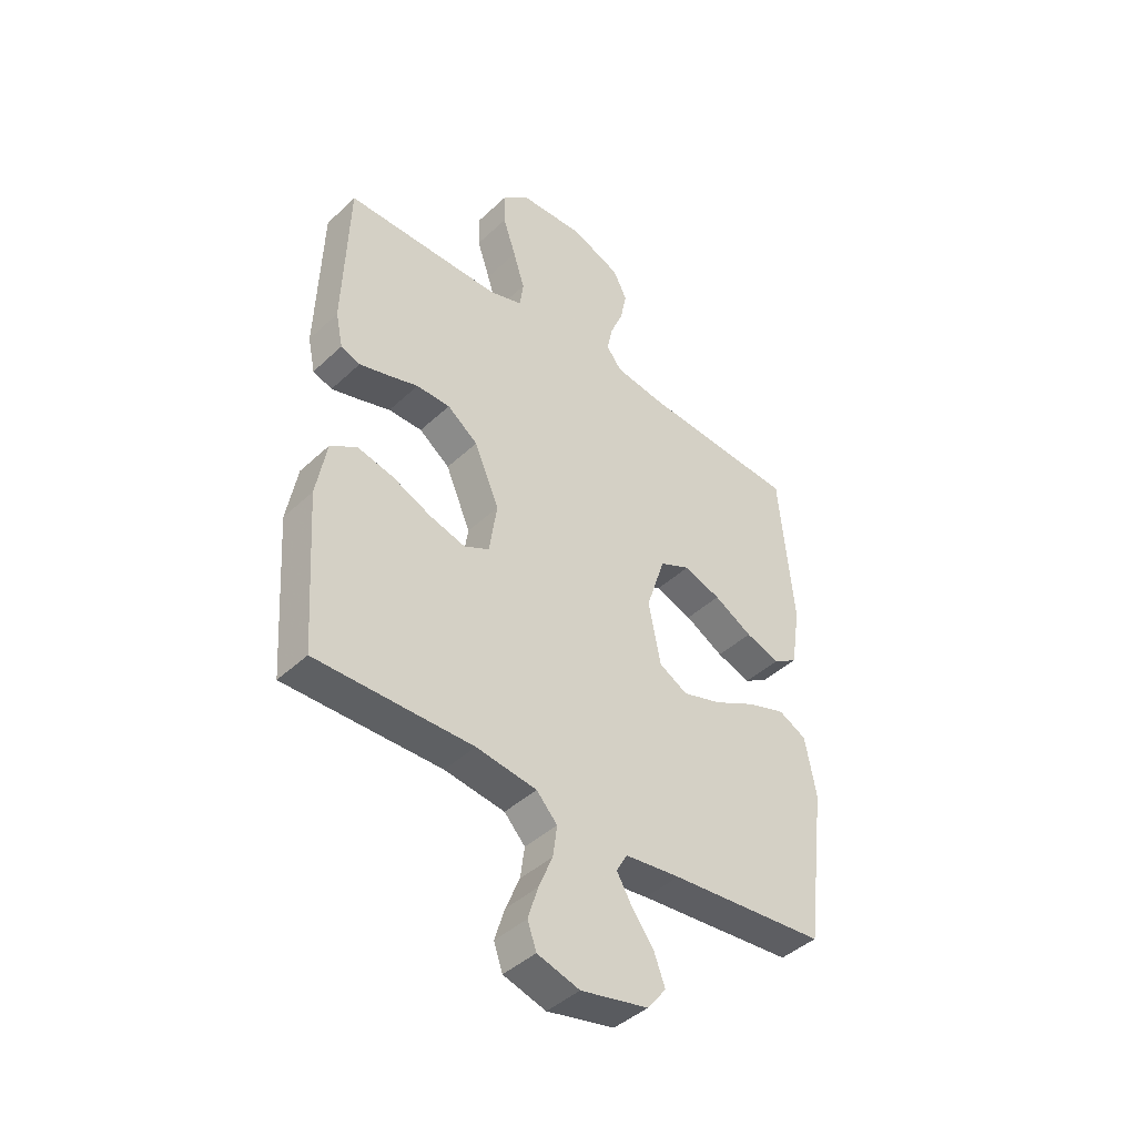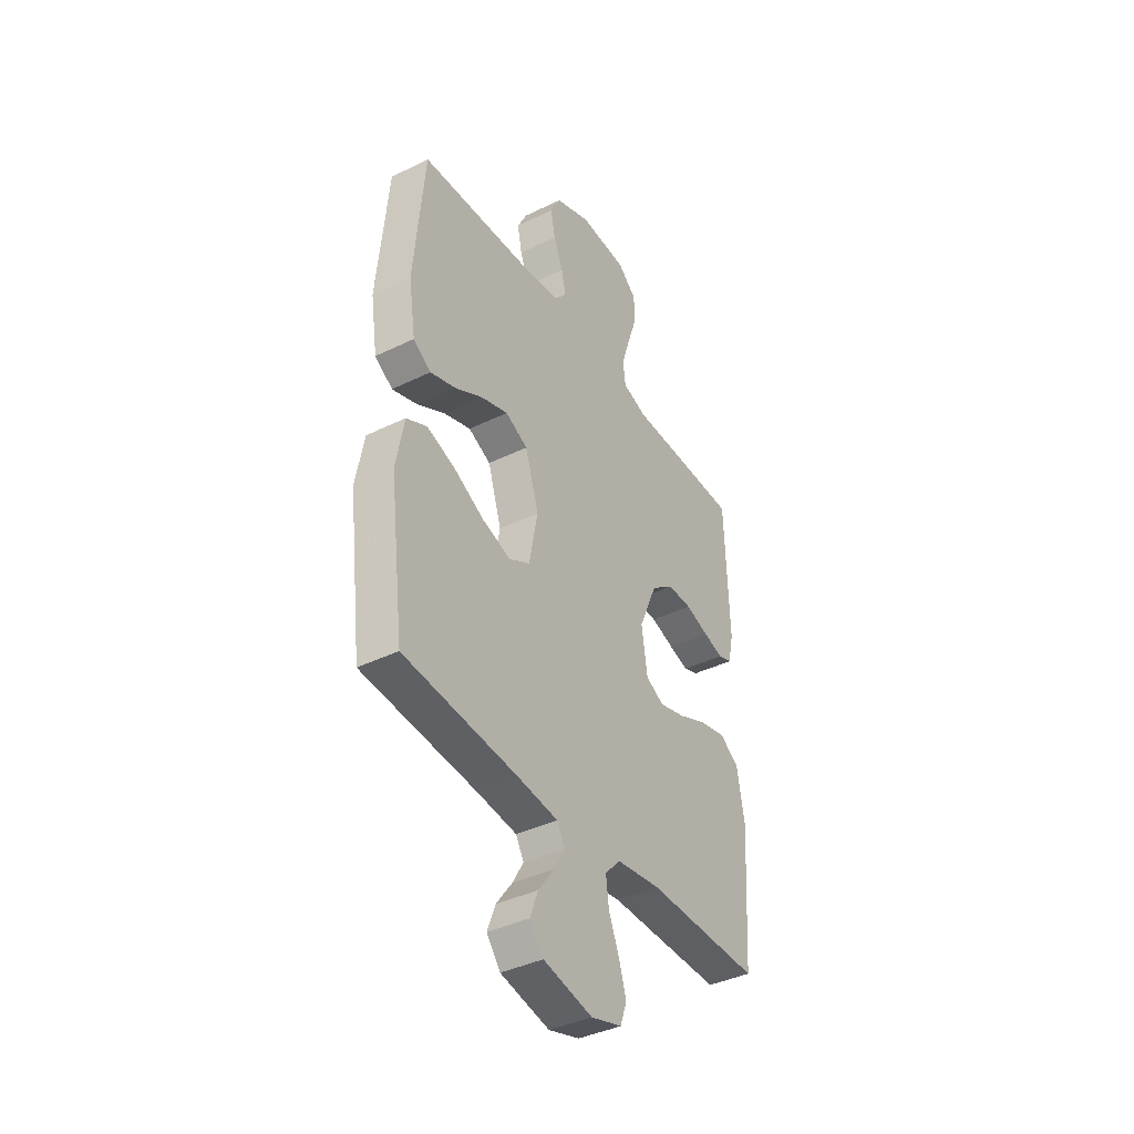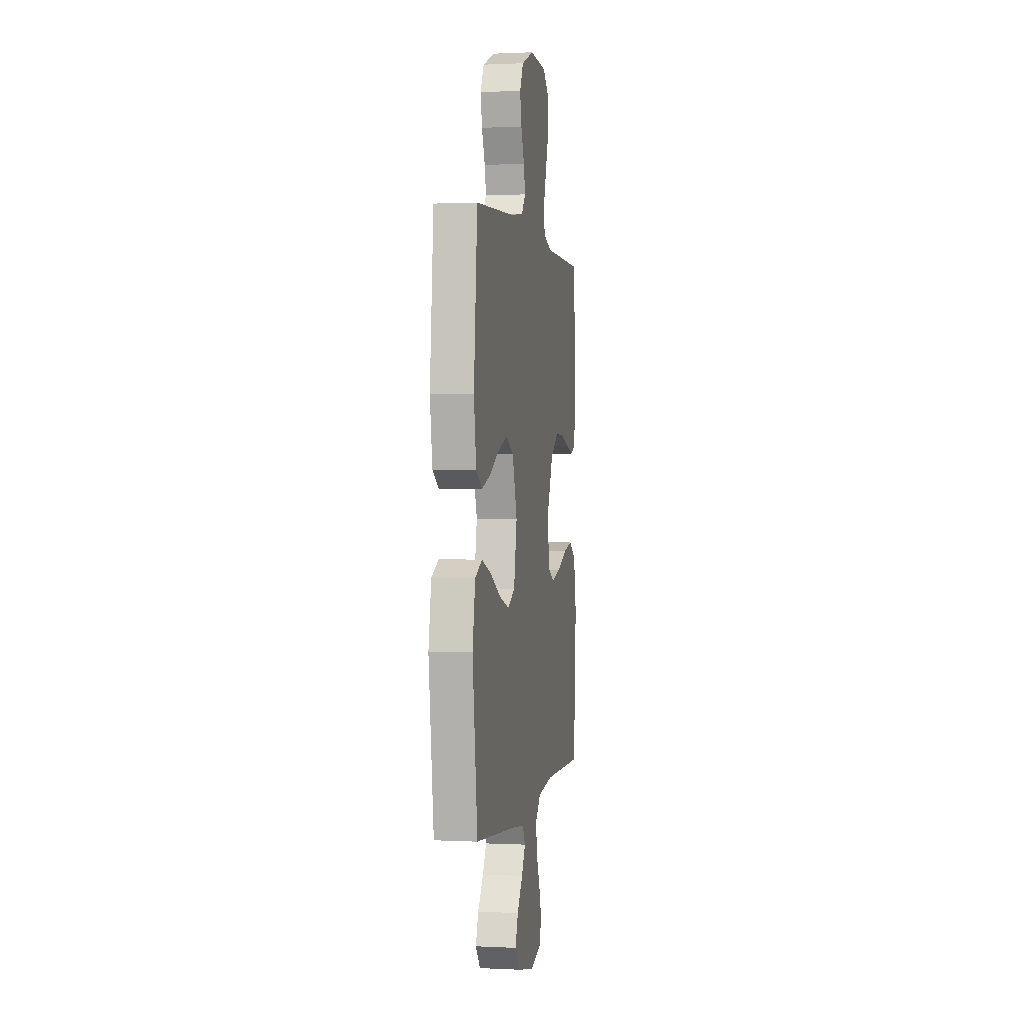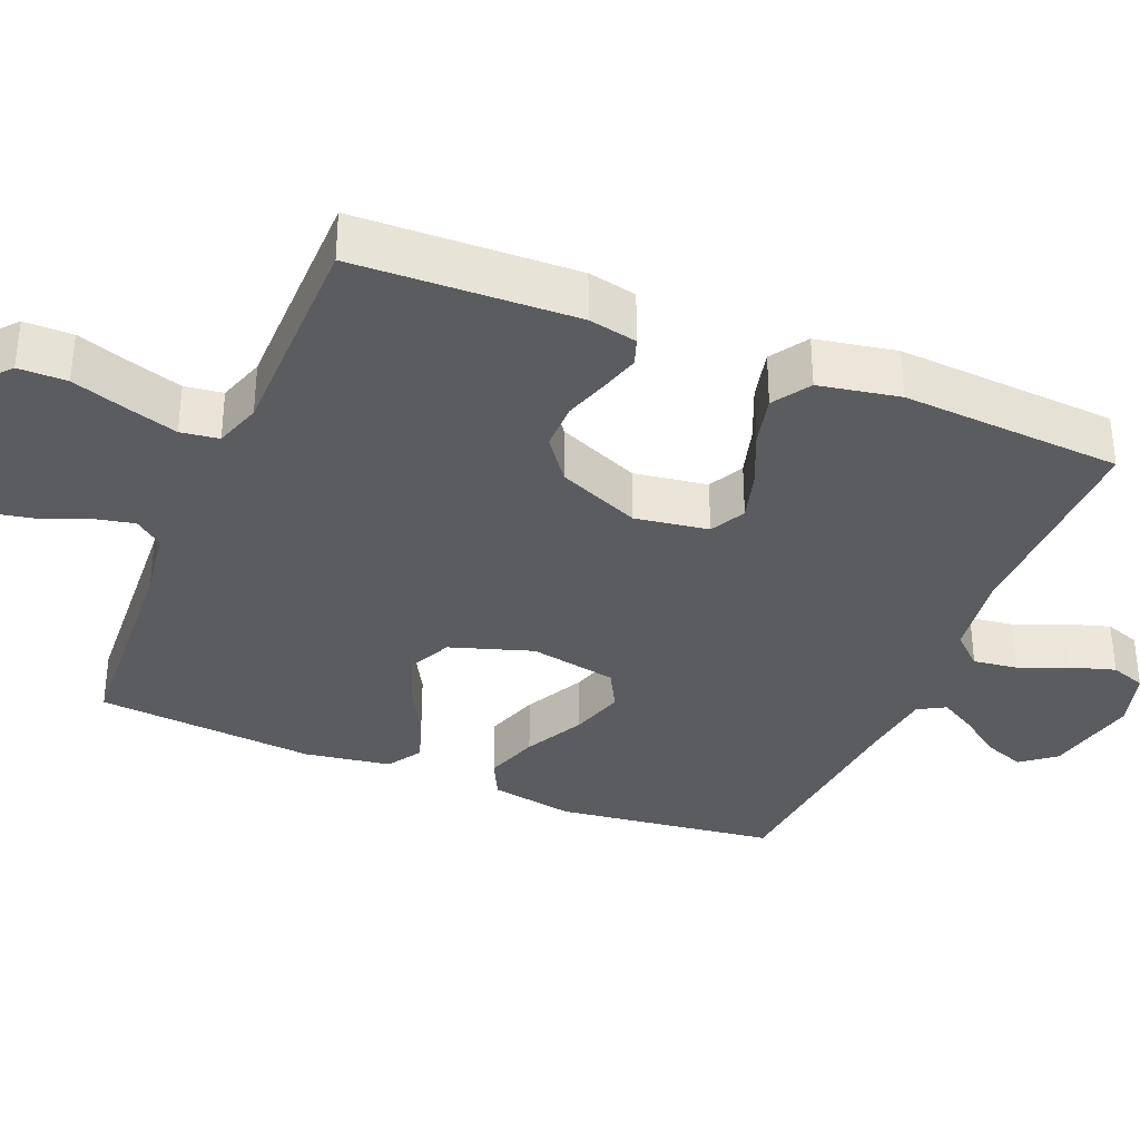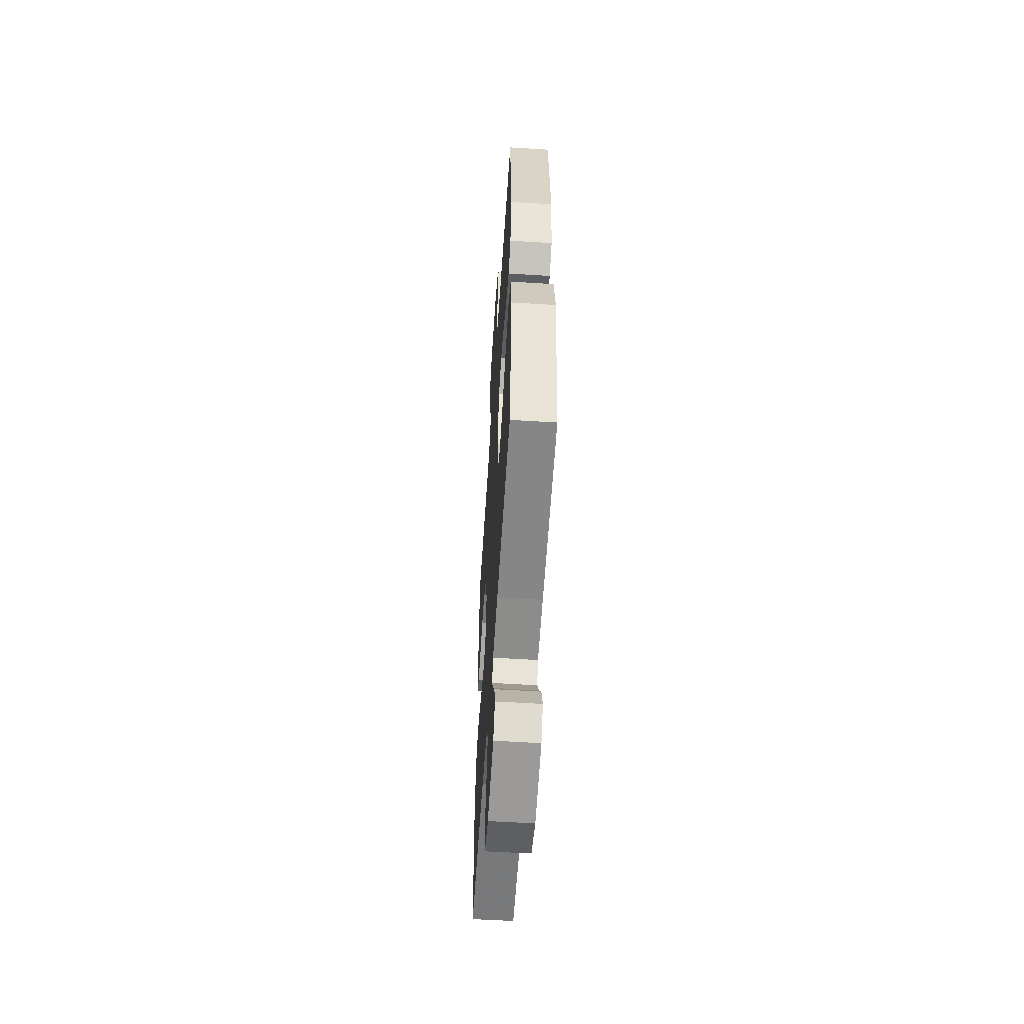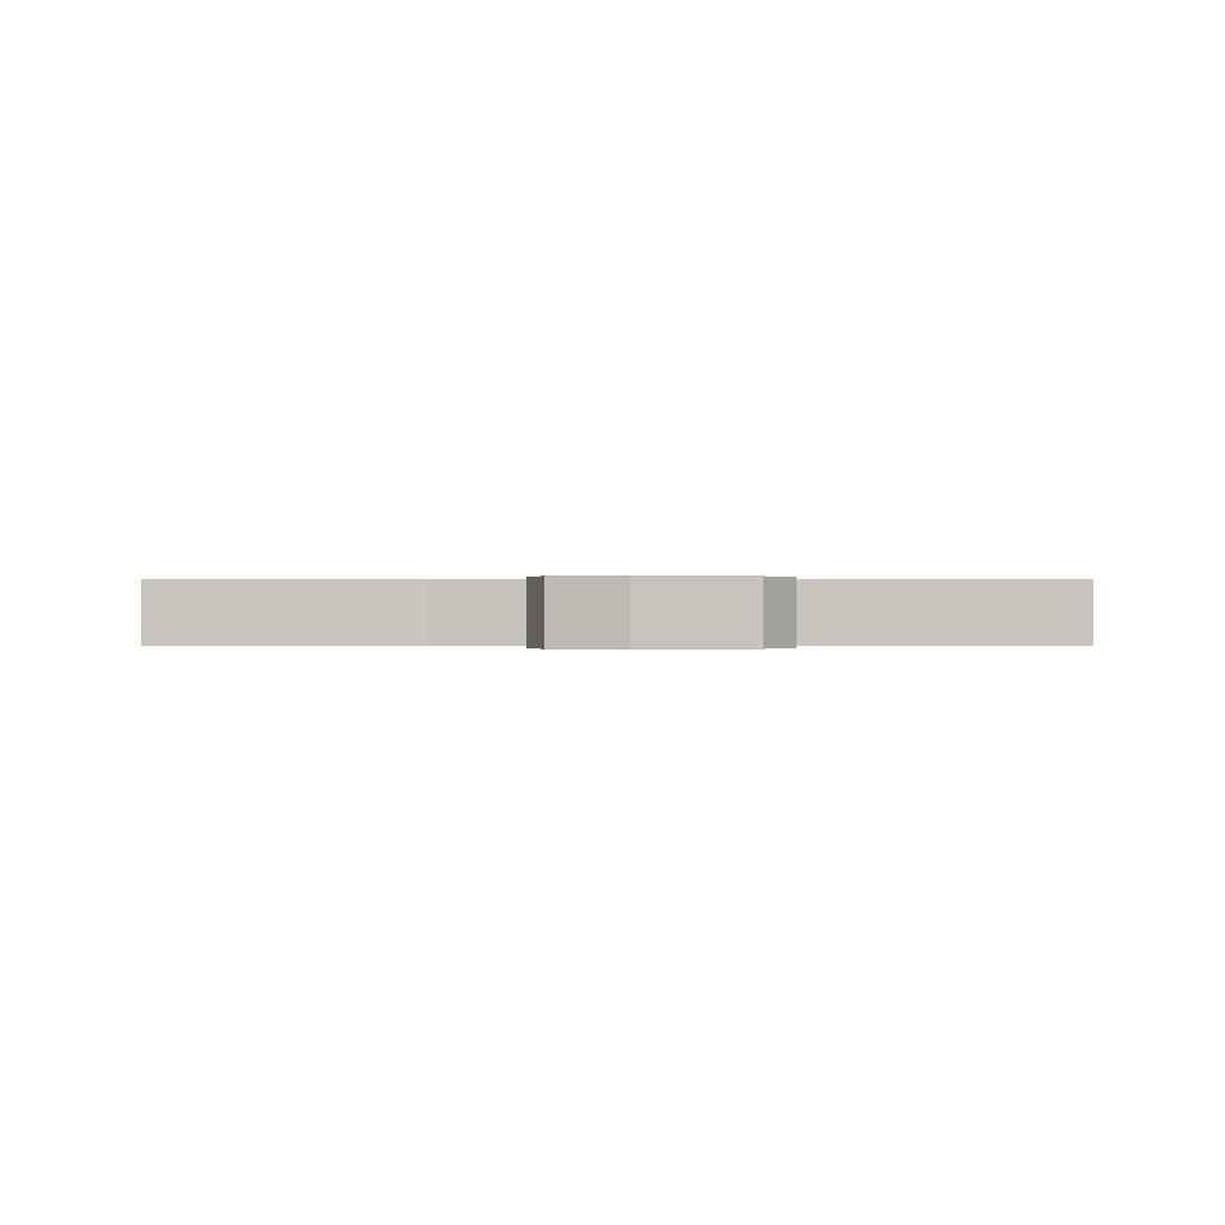
<metadata>
{"format":"obj","ext":"obj","renderer":"f3d","projection":"perspective","resolution":1024,"background":"white","views":[{"elev":-43.3,"azim":137.6,"up":"+Z"},{"elev":-39.7,"azim":-58.8,"up":"+Z"},{"elev":0.8,"azim":-79.6,"up":"+Z"},{"elev":-34.6,"azim":67.7,"up":"+Y"},{"elev":-57.0,"azim":-93.7,"up":"+Z"},{"elev":-0.0,"azim":178.2,"up":"+Y"}]}
</metadata>
<code>
v -0.5 0.07 -0.5
v -0.538 0.07 -0.2
v -0.517 0.07 -0.086
v -0.463 0.07 -0.059
v -0.389 0.07 -0.084
v -0.308 0.07 -0.126
v -0.234 0.07 -0.149
v -0.179 0.07 -0.119
v -0.156 0.07 0
v -0.192 0.07 0.112
v -0.251 0.07 0.14
v -0.322 0.07 0.116
v -0.396 0.07 0.075
v -0.462 0.07 0.053
v -0.509 0.07 0.083
v -0.527 0.07 0.2
v -0.5 0.07 0.5
v -0.2 0.07 0.518
v -0.103 0.07 0.532
v -0.073 0.07 0.57
v -0.084 0.07 0.622
v -0.109 0.07 0.683
v -0.121 0.07 0.743
v -0.094 0.07 0.796
v 0 0.07 0.834
v 0.127 0.07 0.828
v 0.176 0.07 0.785
v 0.176 0.07 0.719
v 0.151 0.07 0.645
v 0.129 0.07 0.575
v 0.136 0.07 0.523
v 0.2 0.07 0.502
v 0.5 0.07 0.5
v 0.51 0.07 0.2
v 0.496 0.07 0.134
v 0.459 0.07 0.121
v 0.407 0.07 0.136
v 0.345 0.07 0.156
v 0.28 0.07 0.156
v 0.221 0.07 0.112
v 0.173 0.07 0
v 0.188 0.07 -0.1
v 0.236 0.07 -0.125
v 0.304 0.07 -0.106
v 0.38 0.07 -0.073
v 0.449 0.07 -0.057
v 0.5 0.07 -0.09
v 0.52 0.07 -0.2
v 0.5 0.07 -0.5
v 0.2 0.07 -0.496
v 0.084 0.07 -0.512
v 0.044 0.07 -0.555
v 0.052 0.07 -0.615
v 0.079 0.07 -0.68
v 0.098 0.07 -0.742
v 0.081 0.07 -0.79
v 0 0.07 -0.814
v -0.129 0.07 -0.786
v -0.165 0.07 -0.74
v -0.144 0.07 -0.684
v -0.102 0.07 -0.627
v -0.073 0.07 -0.577
v -0.094 0.07 -0.54
v -0.2 0.07 -0.527
v -0.5 0 -0.5
v -0.538 0 -0.2
v -0.517 0 -0.086
v -0.463 0 -0.059
v -0.389 0 -0.084
v -0.308 0 -0.126
v -0.234 0 -0.149
v -0.179 0 -0.119
v -0.156 0 0
v -0.192 0 0.112
v -0.251 0 0.14
v -0.322 0 0.116
v -0.396 0 0.075
v -0.462 0 0.053
v -0.509 0 0.083
v -0.527 0 0.2
v -0.5 0 0.5
v -0.2 0 0.518
v -0.103 0 0.532
v -0.073 0 0.57
v -0.084 0 0.622
v -0.109 0 0.683
v -0.121 0 0.743
v -0.094 0 0.796
v 0 0 0.834
v 0.127 0 0.828
v 0.176 0 0.785
v 0.176 0 0.719
v 0.151 0 0.645
v 0.129 0 0.575
v 0.136 0 0.523
v 0.2 0 0.502
v 0.5 0 0.5
v 0.51 0 0.2
v 0.496 0 0.134
v 0.459 0 0.121
v 0.407 0 0.136
v 0.345 0 0.156
v 0.28 0 0.156
v 0.221 0 0.112
v 0.173 0 0
v 0.188 0 -0.1
v 0.236 0 -0.125
v 0.304 0 -0.106
v 0.38 0 -0.073
v 0.449 0 -0.057
v 0.5 0 -0.09
v 0.52 0 -0.2
v 0.5 0 -0.5
v 0.2 0 -0.496
v 0.084 0 -0.512
v 0.044 0 -0.555
v 0.052 0 -0.615
v 0.079 0 -0.68
v 0.098 0 -0.742
v 0.081 0 -0.79
v 0 0 -0.814
v -0.129 0 -0.786
v -0.165 0 -0.74
v -0.144 0 -0.684
v -0.102 0 -0.627
v -0.073 0 -0.577
v -0.094 0 -0.54
v -0.2 0 -0.527
f 59 60 61
f 58 59 61
f 57 58 61
f 56 57 61
f 55 56 61
f 54 55 61
f 53 54 61
f 52 53 61 62
f 51 52 62 63
f 48 49 50
f 47 48 50
f 46 47 50
f 45 46 50
f 44 45 50
f 43 44 50 51
f 51 63 64
f 43 51 64
f 42 43 64
f 36 37 38
f 35 36 38
f 34 35 38
f 33 34 38
f 32 33 38
f 31 32 38 39
f 27 28 29
f 26 27 29
f 25 26 29
f 24 25 29
f 23 24 29
f 22 23 29
f 21 22 29
f 20 21 29 30
f 19 20 30 31
f 16 17 18
f 15 16 18
f 14 15 18
f 13 14 18
f 12 13 18
f 18 19 31
f 12 18 31
f 11 12 31
f 4 5 6
f 3 4 6
f 2 3 6
f 1 2 6
f 64 1 6
f 64 6 7
f 64 7 8
f 42 64 8
f 41 42 8
f 40 41 8 9
f 31 39 40
f 11 31 40
f 10 11 40
f 9 10 40
f 125 124 123
f 125 123 122
f 125 122 121
f 125 121 120
f 125 120 119
f 125 119 118
f 125 118 117
f 126 125 117 116
f 127 126 116 115
f 114 113 112
f 114 112 111
f 114 111 110
f 114 110 109
f 114 109 108
f 115 114 108 107
f 128 127 115
f 128 115 107
f 128 107 106
f 102 101 100
f 102 100 99
f 102 99 98
f 102 98 97
f 102 97 96
f 103 102 96 95
f 93 92 91
f 93 91 90
f 93 90 89
f 93 89 88
f 93 88 87
f 93 87 86
f 93 86 85
f 94 93 85 84
f 95 94 84 83
f 82 81 80
f 82 80 79
f 82 79 78
f 82 78 77
f 82 77 76
f 95 83 82
f 95 82 76
f 95 76 75
f 70 69 68
f 70 68 67
f 70 67 66
f 70 66 65
f 70 65 128
f 71 70 128
f 72 71 128
f 72 128 106
f 72 106 105
f 73 72 105 104
f 104 103 95
f 104 95 75
f 104 75 74
f 104 74 73
f 1 65 66 2
f 2 66 67 3
f 3 67 68 4
f 4 68 69 5
f 5 69 70 6
f 6 70 71 7
f 7 71 72 8
f 8 72 73 9
f 9 73 74 10
f 10 74 75 11
f 11 75 76 12
f 12 76 77 13
f 13 77 78 14
f 14 78 79 15
f 15 79 80 16
f 16 80 81 17
f 17 81 82 18
f 18 82 83 19
f 19 83 84 20
f 20 84 85 21
f 21 85 86 22
f 22 86 87 23
f 23 87 88 24
f 24 88 89 25
f 25 89 90 26
f 26 90 91 27
f 27 91 92 28
f 28 92 93 29
f 29 93 94 30
f 30 94 95 31
f 31 95 96 32
f 32 96 97 33
f 33 97 98 34
f 34 98 99 35
f 35 99 100 36
f 36 100 101 37
f 37 101 102 38
f 38 102 103 39
f 39 103 104 40
f 40 104 105 41
f 41 105 106 42
f 42 106 107 43
f 43 107 108 44
f 44 108 109 45
f 45 109 110 46
f 46 110 111 47
f 47 111 112 48
f 48 112 113 49
f 49 113 114 50
f 50 114 115 51
f 51 115 116 52
f 52 116 117 53
f 53 117 118 54
f 54 118 119 55
f 55 119 120 56
f 56 120 121 57
f 57 121 122 58
f 58 122 123 59
f 59 123 124 60
f 60 124 125 61
f 61 125 126 62
f 62 126 127 63
f 63 127 128 64
f 64 128 65 1

</code>
